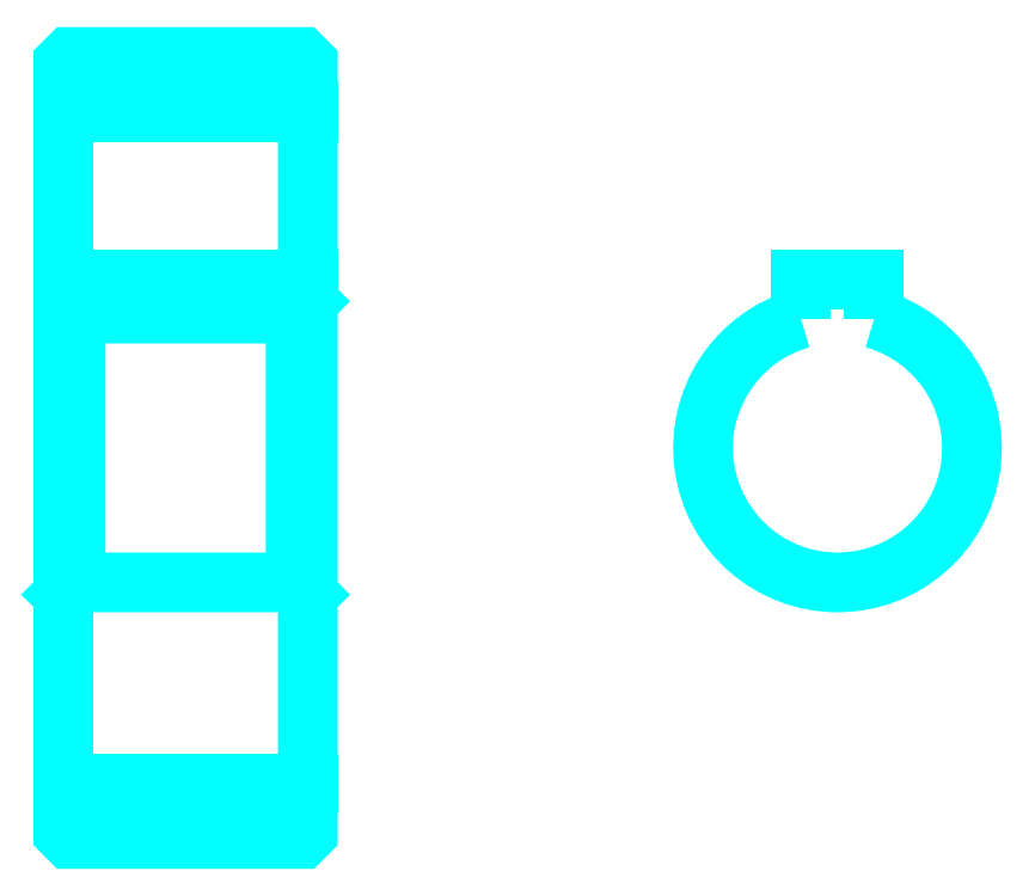
<metadata>
{"format":"dxf","ext":"dxf","renderer":"ezdxf+matplotlib","layout":"modelspace","background":"white","min_lineweight":24,"dpi":150}
</metadata>
<code>
0
SECTION
2
ENTITIES
0
LINE
8
0
10
52.2
20
80.55
30
0
11
72.2
21
80.55
31
0
0
LINE
8
0
10
52.2
20
25.55
30
0
11
72.2
21
25.55
31
0
0
LINE
8
0
10
72.2
20
65.05
30
0
11
71.2
21
64.05
31
0
0
LINE
8
0
10
72.2
20
41.05
30
0
11
71.2
21
42.05
31
0
0
LINE
8
0
10
52.2
20
41.05
30
0
11
53.2
21
42.05
31
0
0
POLYLINE
8
0
66
1
10
0
20
0
30
0
70
2
0
VERTEX
8
0
10
52.2
20
41.05
30
0
70
0
0
VERTEX
8
0
10
52.2
20
21.55
30
0
70
0
0
VERTEX
8
0
10
52.7
20
21.05
30
0
70
0
0
VERTEX
8
0
10
71.7
20
21.05
30
0
70
0
0
VERTEX
8
0
10
72.2
20
21.55
30
0
70
0
0
VERTEX
8
0
10
72.2
20
84.55
30
0
70
0
0
VERTEX
8
0
10
71.7
20
85.05
30
0
70
0
0
VERTEX
8
0
10
52.7
20
85.05
30
0
70
0
0
VERTEX
8
0
10
52.2
20
84.55
30
0
70
0
0
VERTEX
8
0
10
52.2
20
41.05
30
0
70
0
0
SEQEND
8
0
0
POLYLINE
8
0
66
1
10
0
20
0
30
0
70
2
0
VERTEX
8
0
10
52.2
20
65.05
30
0
70
0
0
VERTEX
8
0
10
53.2
20
64.05
30
0
70
0
0
VERTEX
8
0
10
53.2
20
42.05
30
0
70
0
0
VERTEX
8
0
10
71.2
20
42.05
30
0
70
0
0
VERTEX
8
0
10
71.2
20
64.05
30
0
70
0
0
VERTEX
8
0
10
53.2
20
64.05
30
0
70
0
0
SEQEND
8
0
0
ARC
8
0
10
115.5
20
53.05
30
0
40
11
50
105.8
51
74.17
0
POLYLINE
8
0
66
1
10
0
20
0
30
0
70
2
0
VERTEX
8
0
10
118.5
20
63.63
30
0
70
0
0
VERTEX
8
0
10
118.5
20
66.85
30
0
70
0
0
VERTEX
8
0
10
112.5
20
66.85
30
0
70
0
0
VERTEX
8
0
10
112.5
20
63.63
30
0
70
0
0
SEQEND
8
0
0
LINE
8
0
10
52.2
20
66.85
30
0
11
72.2
21
66.85
31
0
0
ENDSEC
0
EOF

</code>
